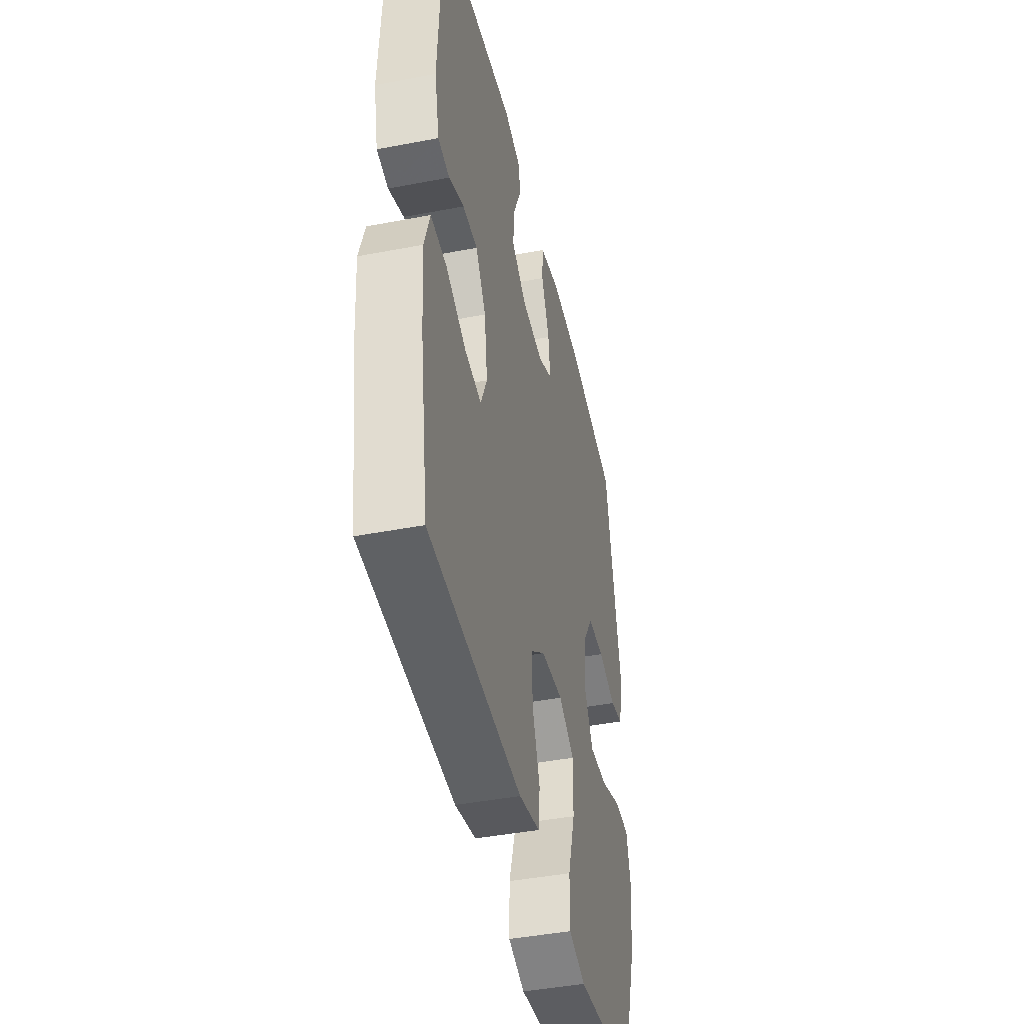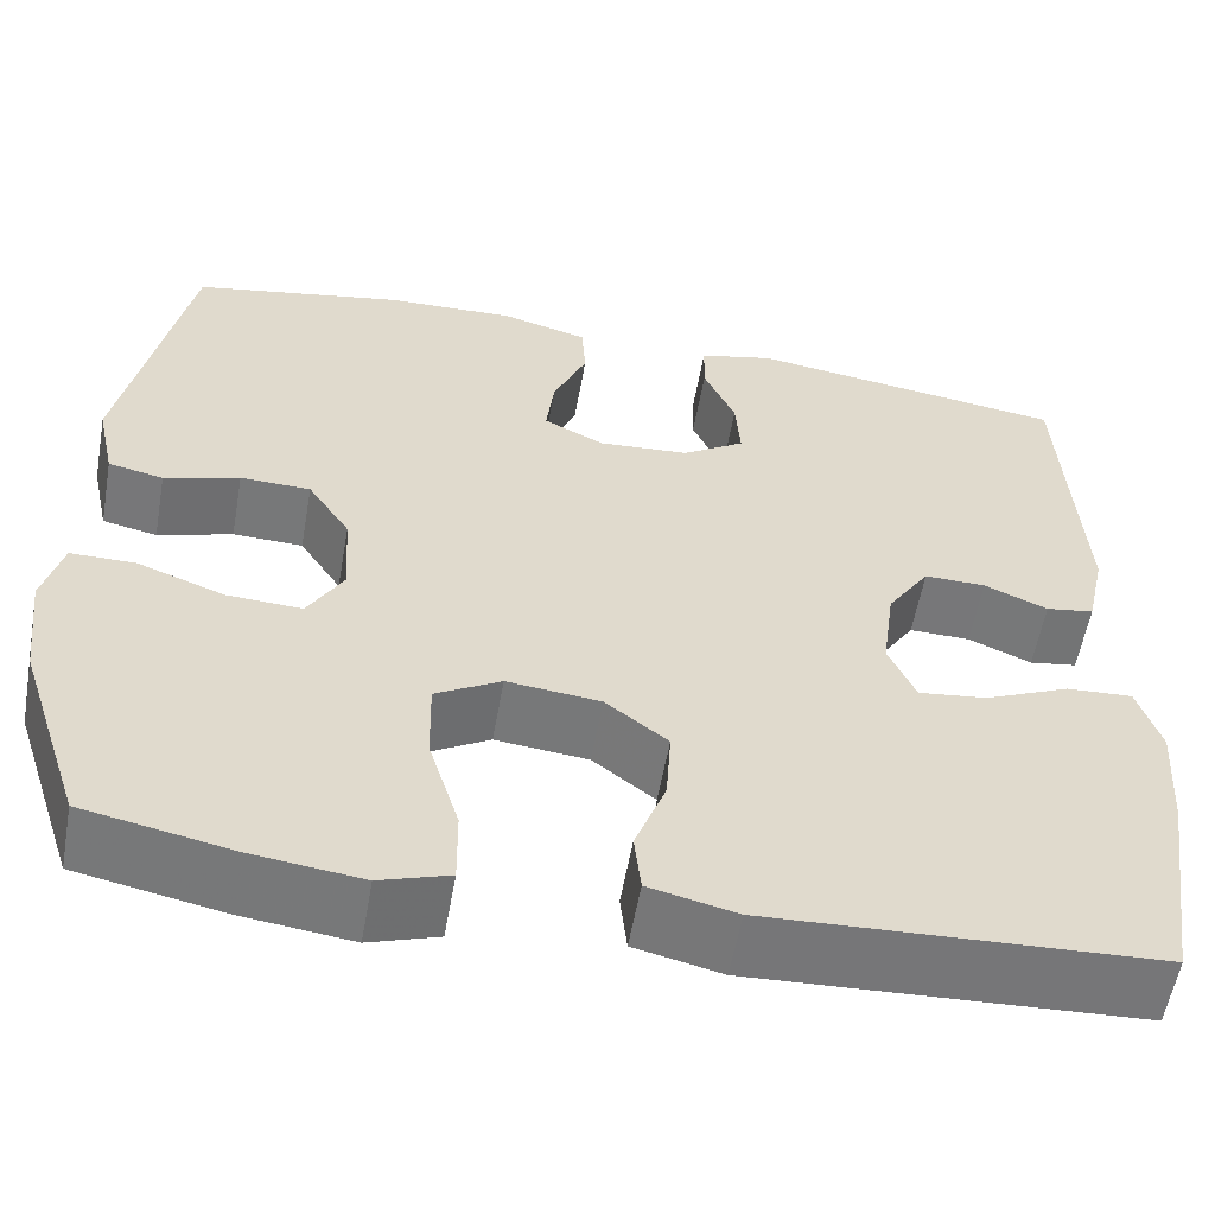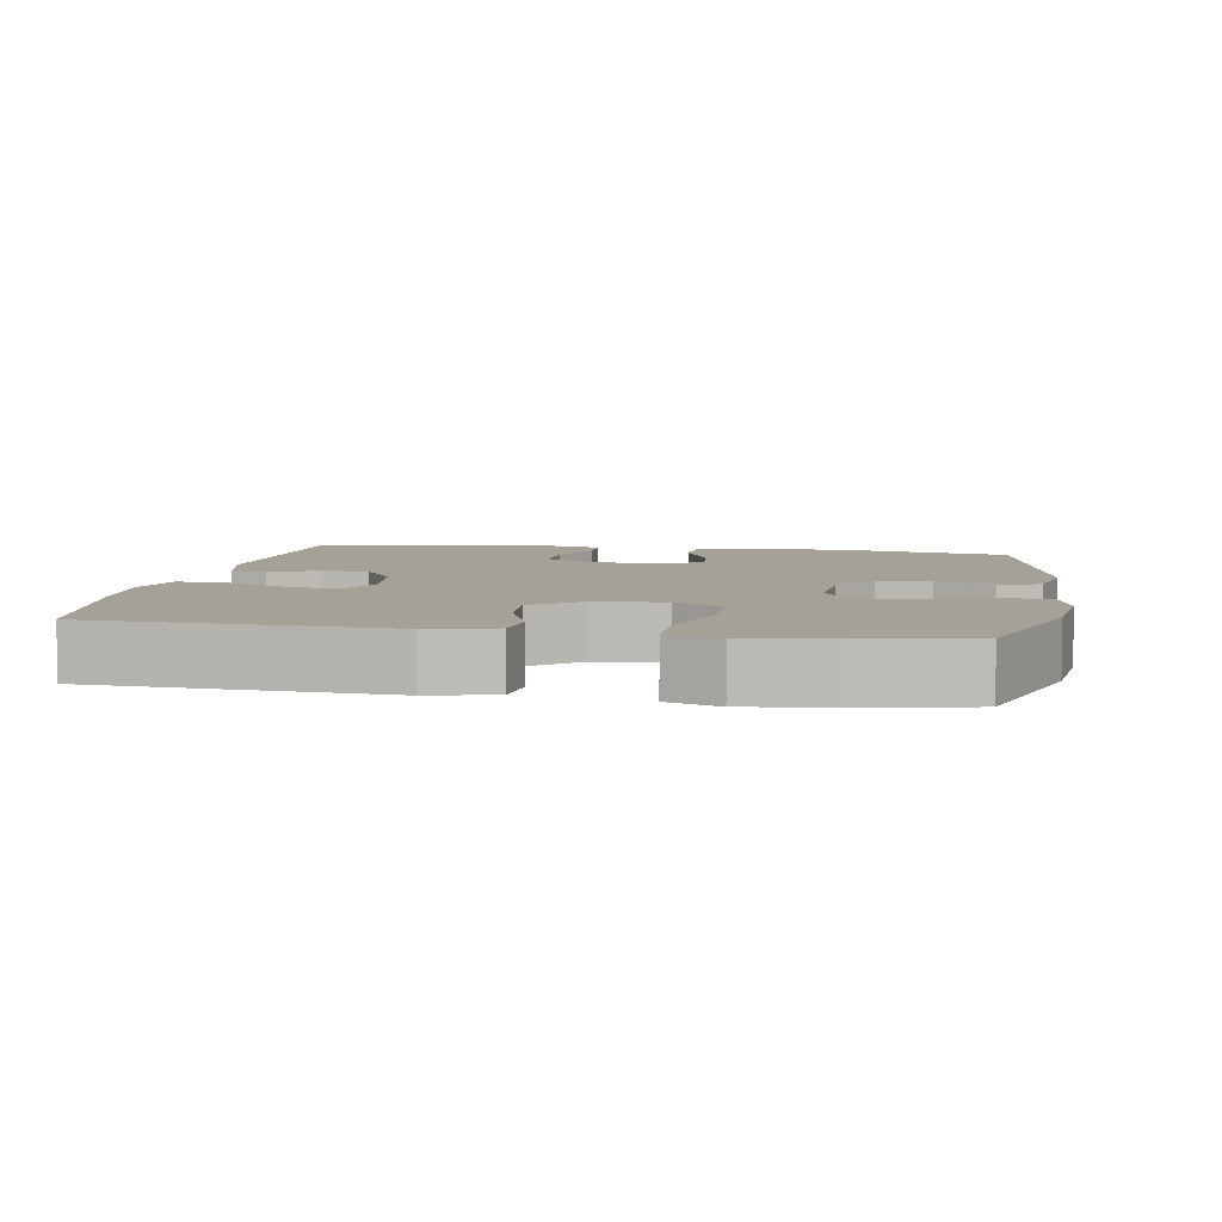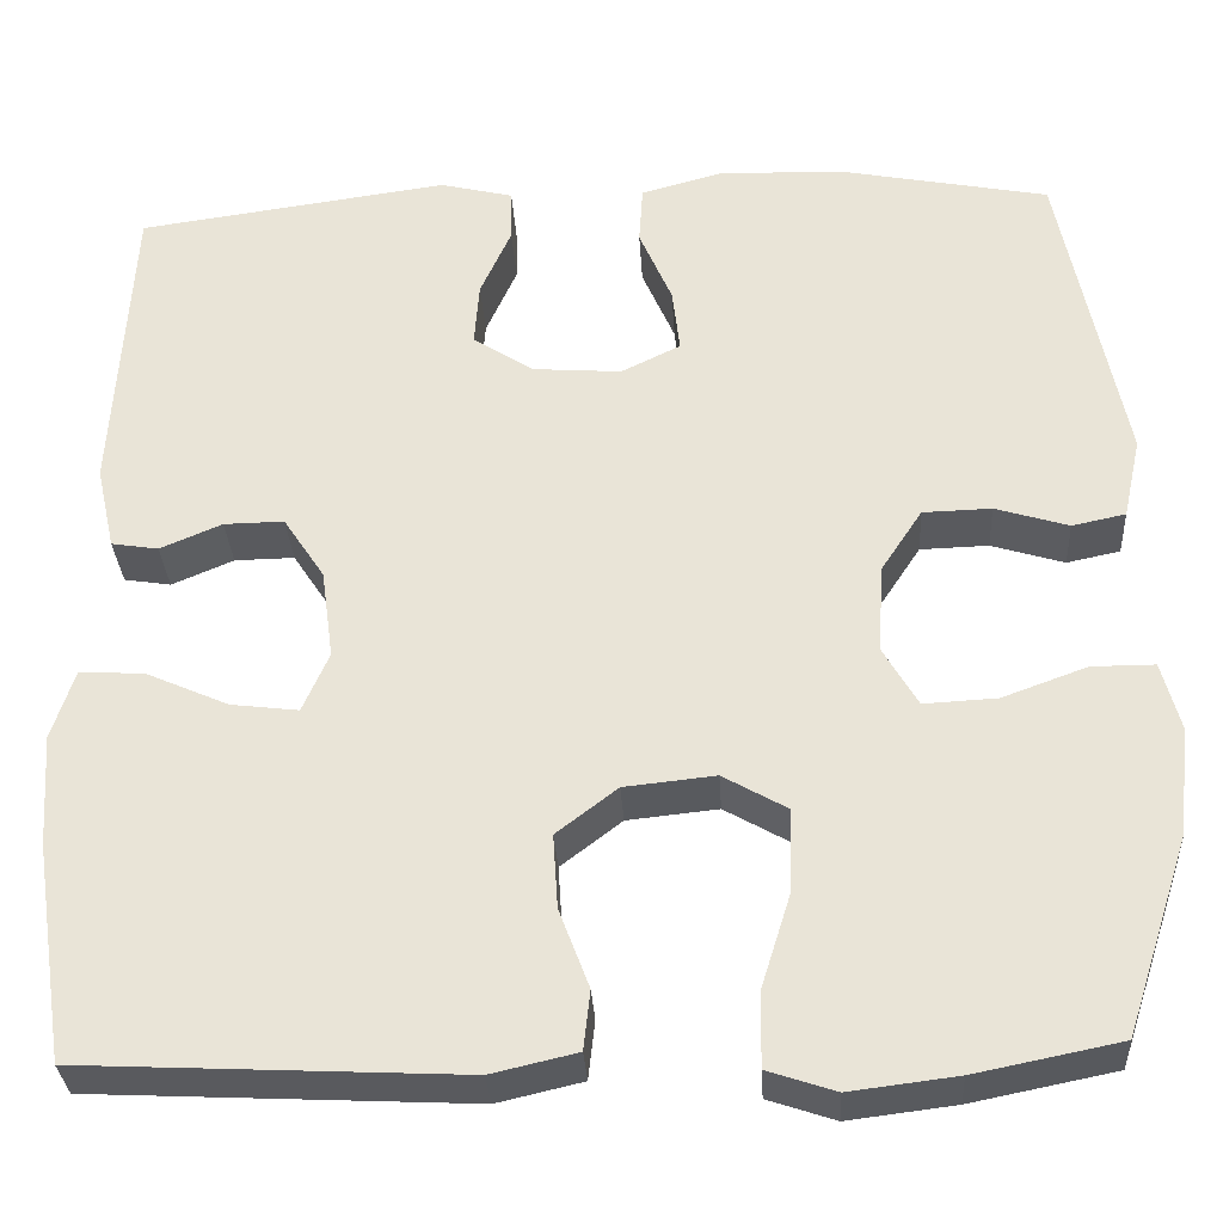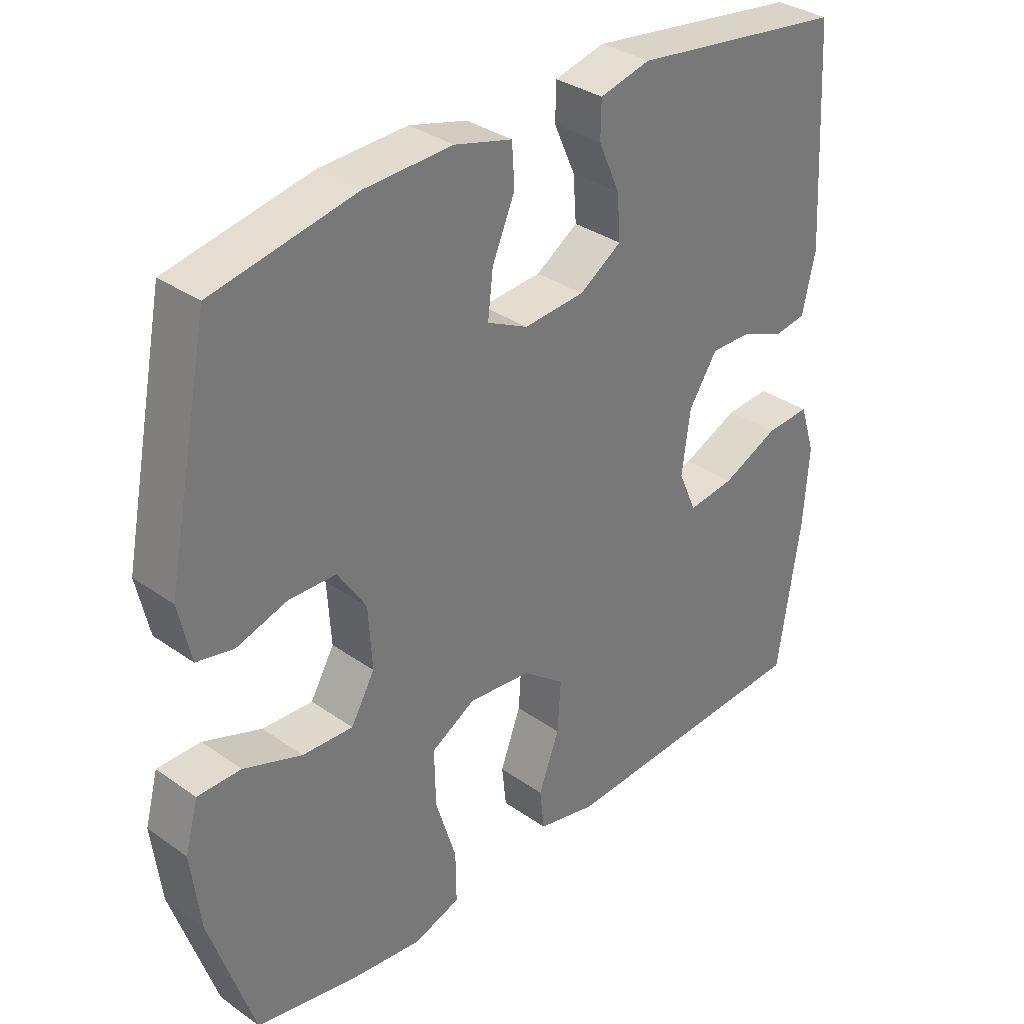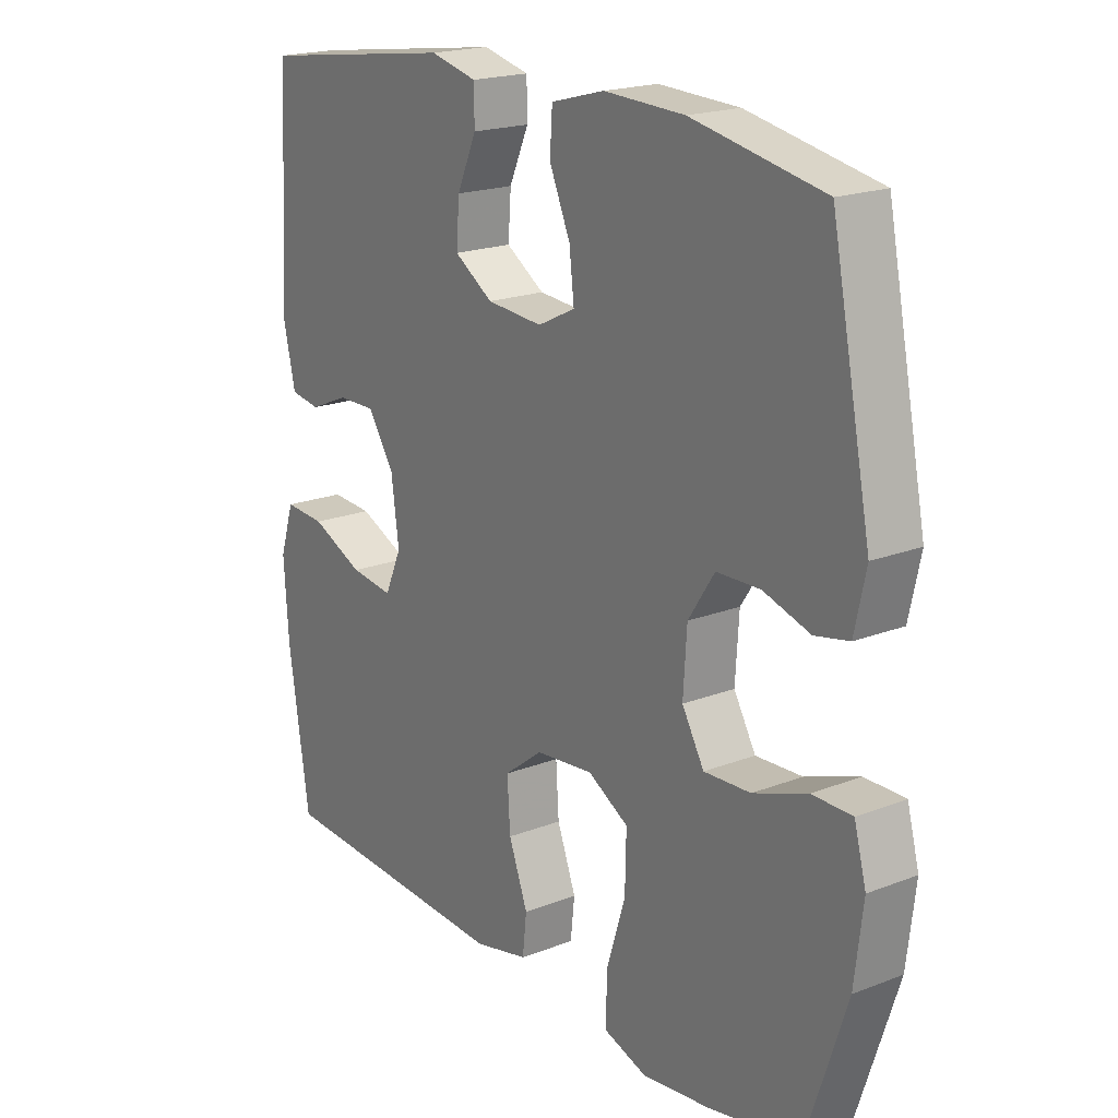
<metadata>
{"format":"obj","ext":"obj","renderer":"f3d","projection":"perspective","resolution":1024,"background":"white","views":[{"elev":-43.3,"azim":102.8,"up":"+Z"},{"elev":-57.2,"azim":-10.1,"up":"+Z"},{"elev":6.2,"azim":-170.2,"up":"+Y"},{"elev":-31.7,"azim":-176.7,"up":"+Z"},{"elev":33.7,"azim":-46.2,"up":"+Z"},{"elev":19.6,"azim":-125.7,"up":"+Z"}]}
</metadata>
<code>
v 0.5 0.07 -0.5
v 0.096 0.07 -0.52
v 0.005 0.07 -0.499
v -0.002 0.07 -0.436
v 0.03 0.07 -0.351
v 0.035 0.07 -0.272
v -0.03 0.07 -0.222
v -0.127 0.07 -0.212
v -0.195 0.07 -0.251
v -0.193 0.07 -0.339
v -0.161 0.07 -0.442
v -0.16 0.07 -0.521
v -0.232 0.07 -0.545
v -0.346 0.07 -0.531
v -0.5 0.07 -0.5
v -0.568 0.07 -0.293
v -0.582 0.07 -0.176
v -0.562 0.07 -0.101
v -0.495 0.07 -0.101
v -0.405 0.07 -0.134
v -0.327 0.07 -0.138
v -0.29 0.07 -0.074
v -0.296 0.07 0.021
v -0.34 0.07 0.088
v -0.413 0.07 0.09
v -0.491 0.07 0.066
v -0.548 0.07 0.078
v -0.567 0.07 0.165
v -0.5 0.07 0.5
v -0.28 0.07 0.543
v -0.145 0.07 0.548
v -0.056 0.07 0.524
v -0.052 0.07 0.461
v -0.087 0.07 0.38
v -0.095 0.07 0.311
v -0.032 0.07 0.28
v 0.062 0.07 0.287
v 0.127 0.07 0.329
v 0.122 0.07 0.397
v 0.089 0.07 0.471
v 0.09 0.07 0.527
v 0.168 0.07 0.546
v 0.5 0.07 0.5
v 0.519 0.07 0.171
v 0.499 0.07 0.081
v 0.449 0.07 0.073
v 0.383 0.07 0.101
v 0.319 0.07 0.102
v 0.275 0.07 0.035
v 0.262 0.07 -0.061
v 0.29 0.07 -0.125
v 0.362 0.07 -0.116
v 0.45 0.07 -0.077
v 0.519 0.07 -0.073
v 0.543 0.07 -0.148
v 0.535 0.07 -0.268
v 0.5 0 -0.5
v 0.096 0 -0.52
v 0.005 0 -0.499
v -0.002 0 -0.436
v 0.03 0 -0.351
v 0.035 0 -0.272
v -0.03 0 -0.222
v -0.127 0 -0.212
v -0.195 0 -0.251
v -0.193 0 -0.339
v -0.161 0 -0.442
v -0.16 0 -0.521
v -0.232 0 -0.545
v -0.346 0 -0.531
v -0.5 0 -0.5
v -0.568 0 -0.293
v -0.582 0 -0.176
v -0.562 0 -0.101
v -0.495 0 -0.101
v -0.405 0 -0.134
v -0.327 0 -0.138
v -0.29 0 -0.074
v -0.296 0 0.021
v -0.34 0 0.088
v -0.413 0 0.09
v -0.491 0 0.066
v -0.548 0 0.078
v -0.567 0 0.165
v -0.5 0 0.5
v -0.28 0 0.543
v -0.145 0 0.548
v -0.056 0 0.524
v -0.052 0 0.461
v -0.087 0 0.38
v -0.095 0 0.311
v -0.032 0 0.28
v 0.062 0 0.287
v 0.127 0 0.329
v 0.122 0 0.397
v 0.089 0 0.471
v 0.09 0 0.527
v 0.168 0 0.546
v 0.5 0 0.5
v 0.519 0 0.171
v 0.499 0 0.081
v 0.449 0 0.073
v 0.383 0 0.101
v 0.319 0 0.102
v 0.275 0 0.035
v 0.262 0 -0.061
v 0.29 0 -0.125
v 0.362 0 -0.116
v 0.45 0 -0.077
v 0.519 0 -0.073
v 0.543 0 -0.148
v 0.535 0 -0.268
f 52 53 54 55
f 51 52 55 56
f 44 45 46 47
f 44 47 48
f 43 44 48
f 42 43 48 49
f 39 40 41 42
f 38 39 42 49
f 31 32 33 34
f 31 34 35
f 30 31 35
f 29 30 35
f 28 29 35 36
f 25 26 27 28
f 24 25 28 36
f 17 18 19 20
f 17 20 21
f 16 17 21
f 15 16 21
f 14 15 21 22
f 10 11 12 13
f 9 10 13 14
f 2 3 4 5
f 2 5 6
f 51 56 1 2
f 50 51 2 6
f 37 38 49 50
f 37 50 6 7
f 23 24 36 37
f 22 23 37 7
f 9 14 22
f 8 9 22
f 7 8 22
f 111 110 109 108
f 112 111 108 107
f 103 102 101 100
f 104 103 100
f 104 100 99
f 105 104 99 98
f 98 97 96 95
f 105 98 95 94
f 90 89 88 87
f 91 90 87
f 91 87 86
f 91 86 85
f 92 91 85 84
f 84 83 82 81
f 92 84 81 80
f 76 75 74 73
f 77 76 73
f 77 73 72
f 77 72 71
f 78 77 71 70
f 69 68 67 66
f 70 69 66 65
f 61 60 59 58
f 62 61 58
f 58 57 112 107
f 62 58 107 106
f 106 105 94 93
f 63 62 106 93
f 93 92 80 79
f 63 93 79 78
f 78 70 65
f 78 65 64
f 78 64 63
f 1 57 58 2
f 2 58 59 3
f 3 59 60 4
f 4 60 61 5
f 5 61 62 6
f 6 62 63 7
f 7 63 64 8
f 8 64 65 9
f 9 65 66 10
f 10 66 67 11
f 11 67 68 12
f 12 68 69 13
f 13 69 70 14
f 14 70 71 15
f 15 71 72 16
f 16 72 73 17
f 17 73 74 18
f 18 74 75 19
f 19 75 76 20
f 20 76 77 21
f 21 77 78 22
f 22 78 79 23
f 23 79 80 24
f 24 80 81 25
f 25 81 82 26
f 26 82 83 27
f 27 83 84 28
f 28 84 85 29
f 29 85 86 30
f 30 86 87 31
f 31 87 88 32
f 32 88 89 33
f 33 89 90 34
f 34 90 91 35
f 35 91 92 36
f 36 92 93 37
f 37 93 94 38
f 38 94 95 39
f 39 95 96 40
f 40 96 97 41
f 41 97 98 42
f 42 98 99 43
f 43 99 100 44
f 44 100 101 45
f 45 101 102 46
f 46 102 103 47
f 47 103 104 48
f 48 104 105 49
f 49 105 106 50
f 50 106 107 51
f 51 107 108 52
f 52 108 109 53
f 53 109 110 54
f 54 110 111 55
f 55 111 112 56
f 56 112 57 1

</code>
